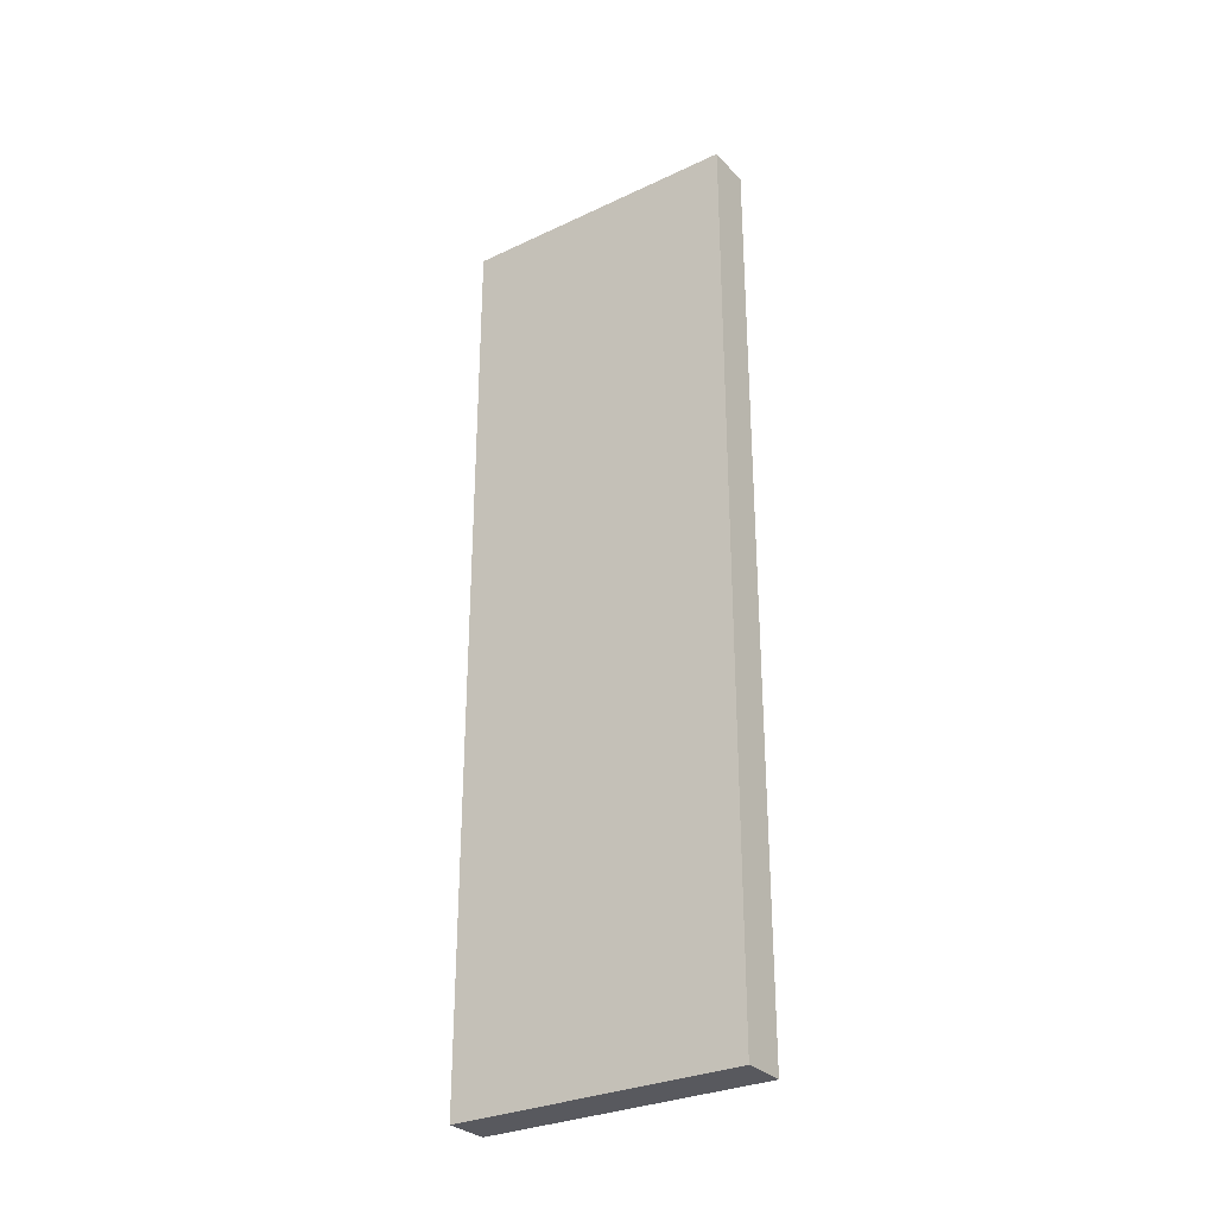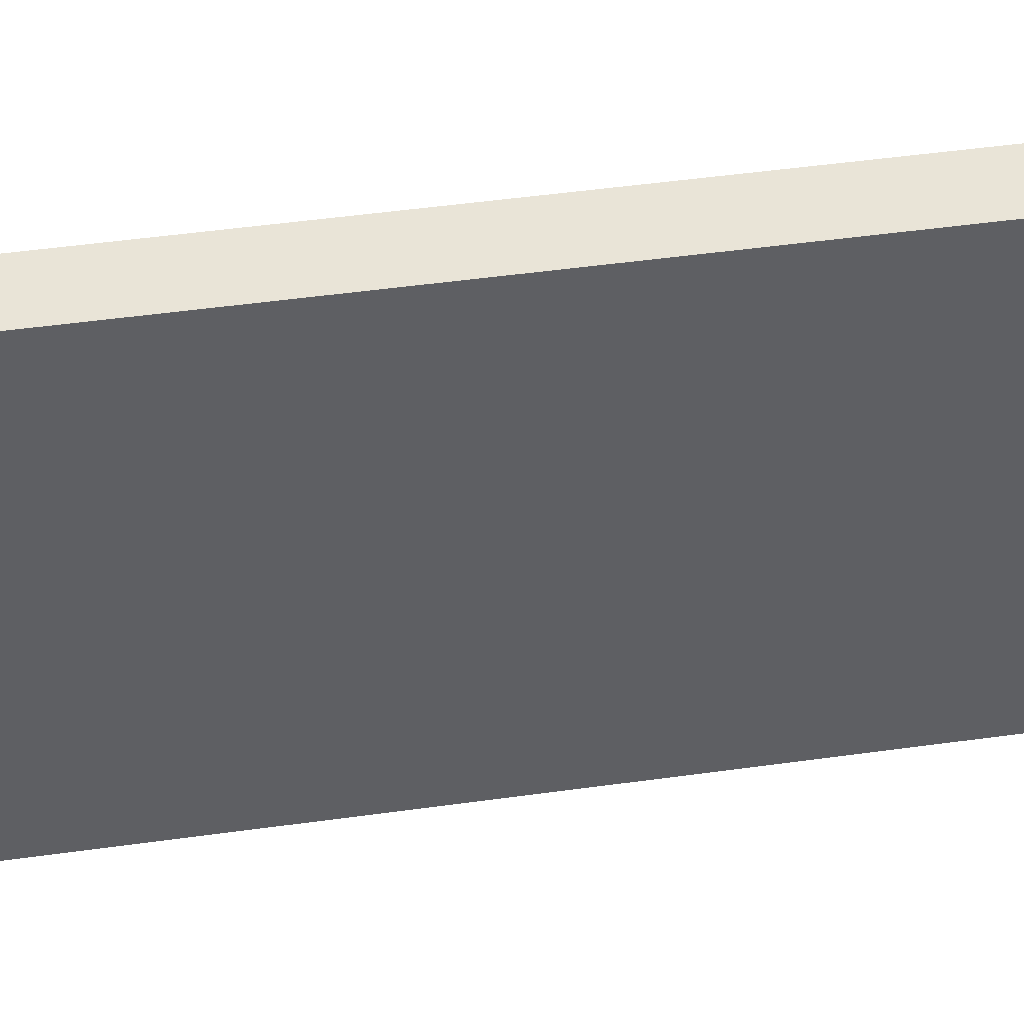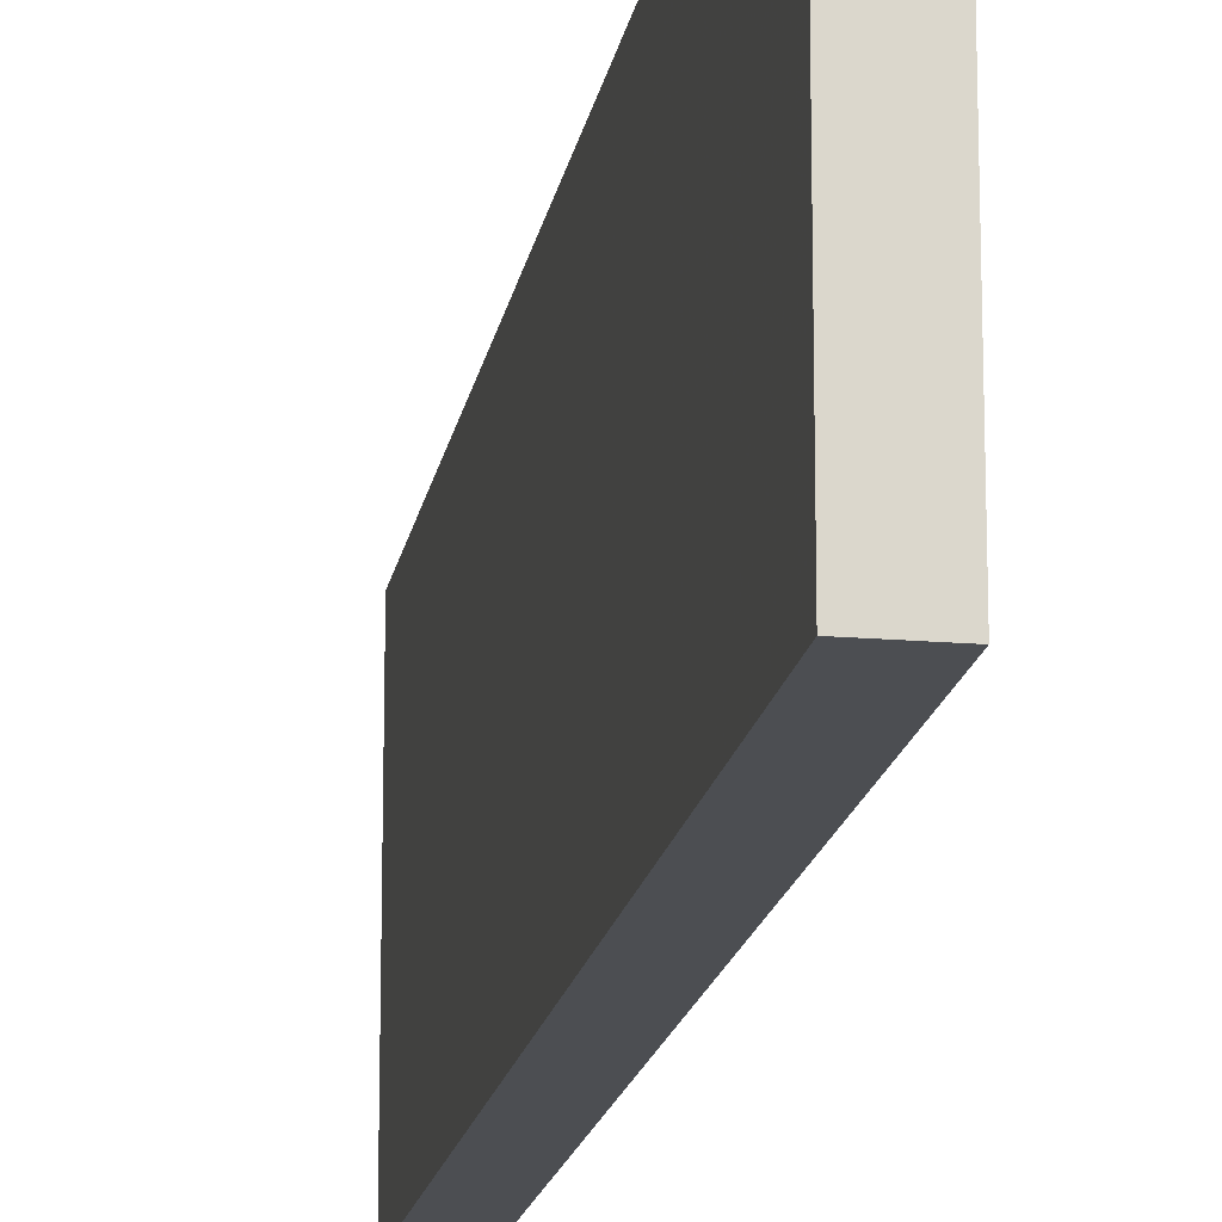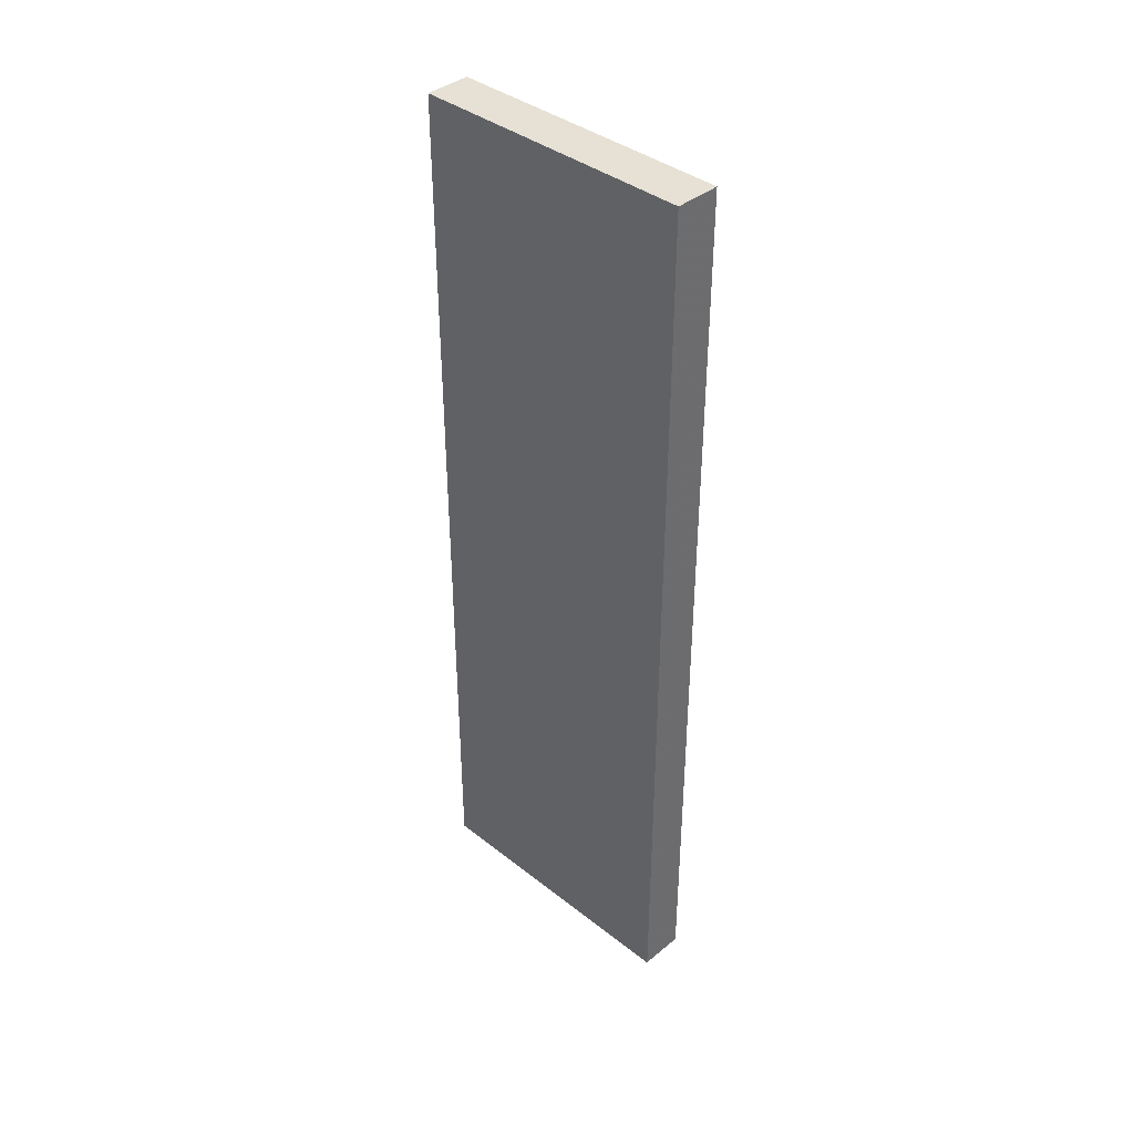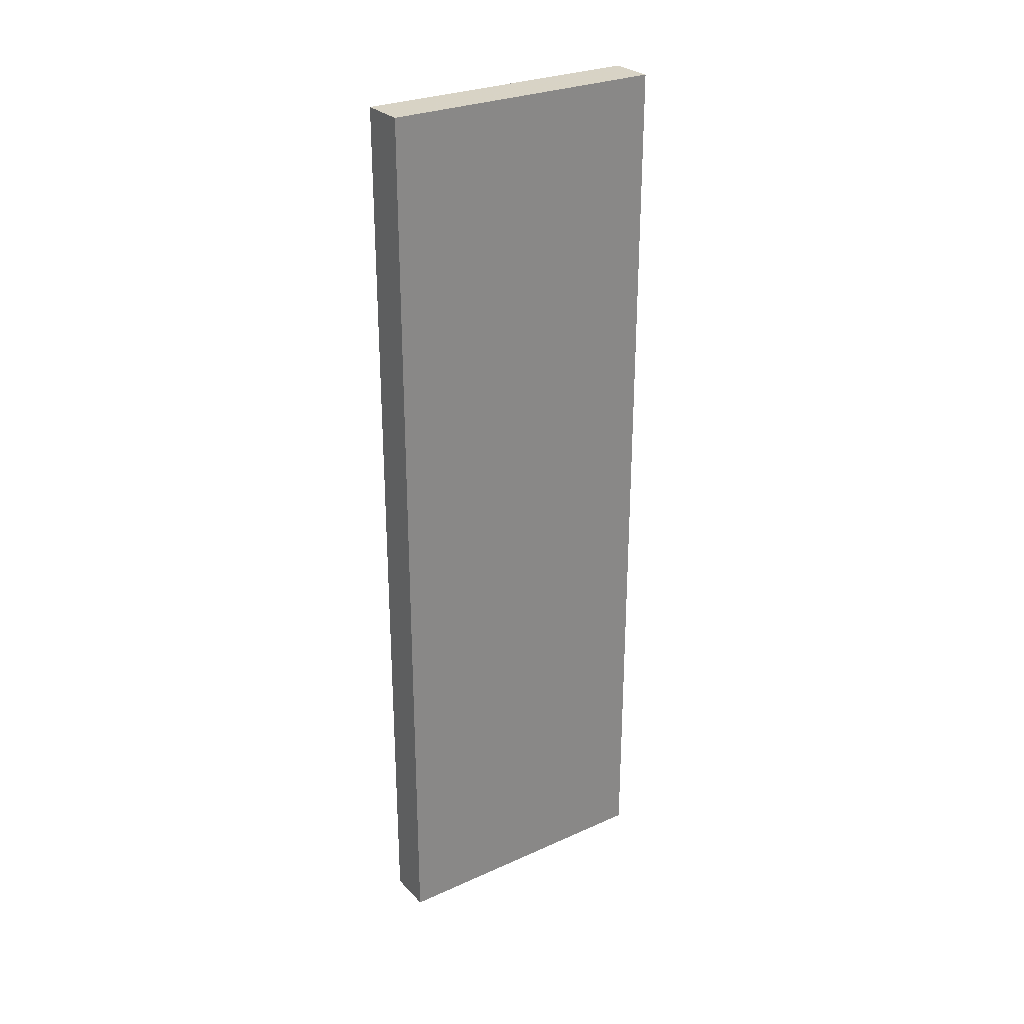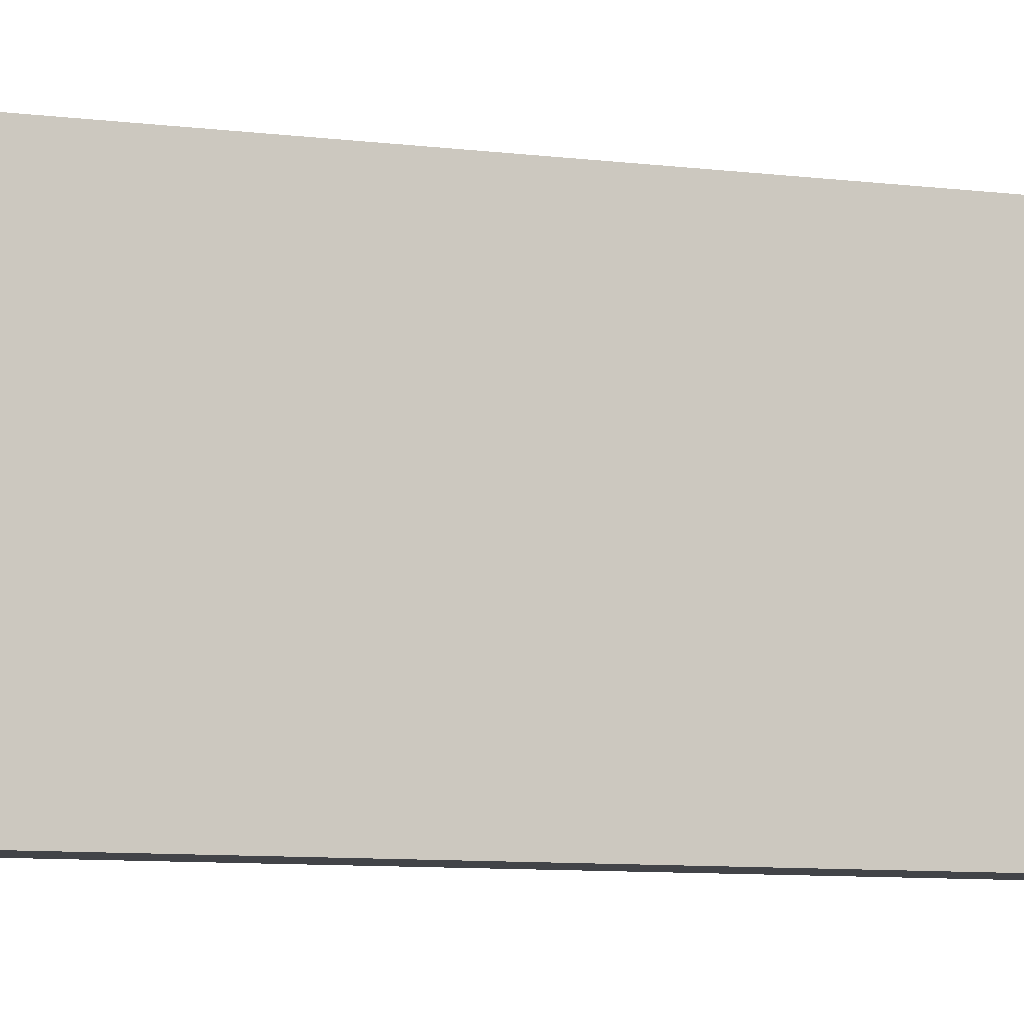
<metadata>
{"format":"obj","ext":"obj","renderer":"f3d","projection":"perspective","resolution":1024,"background":"white","views":[{"elev":-30.0,"azim":124.4,"up":"+Y"},{"elev":42.5,"azim":-99.8,"up":"+Z"},{"elev":-16.8,"azim":-9.4,"up":"+Z"},{"elev":39.2,"azim":134.3,"up":"+Y"},{"elev":27.9,"azim":55.8,"up":"+Y"},{"elev":-7.8,"azim":-110.7,"up":"+Z"}]}
</metadata>
<code>
o 8192
v 2211 1880 15.3
v 2211 1880 15.3
v 2211 1880 15.3
v 2211 1880 15.24
v 2211 1880 15.24
v 2211 1880 15.24
v 2211 1880 15.3
v 2211 1880 15.3
v 2211 1880 15.3
v 2211 1880 15.24
v 2211 1880 15.3
v 2211 1880 15.24
v 2211 1880 15.24
v 2211 1880 15.24
v 2211 1880 15.24
v 2211 1880 15.24
v 2211 1880 15.3
v 2211 1880 15.24
v 2211 1880 15.3
v 2211 1880 15.24
v 2211 1880 15.24
v 2211 1880 15.3
v 2211 1880 15.24
v 2211 1880 15.24
v 2211 1880 15.3
v 2211 1880 15.3
v 2211 1880 15.24
v 2211 1880 15.3
v 2211 1880 15.3
f 1 2 3
f 1 4 5
f 6 2 7
f 8 9 7
f 10 7 11
f 12 13 14
f 14 15 16
f 17 15 18
f 19 20 21
f 22 23 20
f 24 25 26
f 27 28 29

</code>
